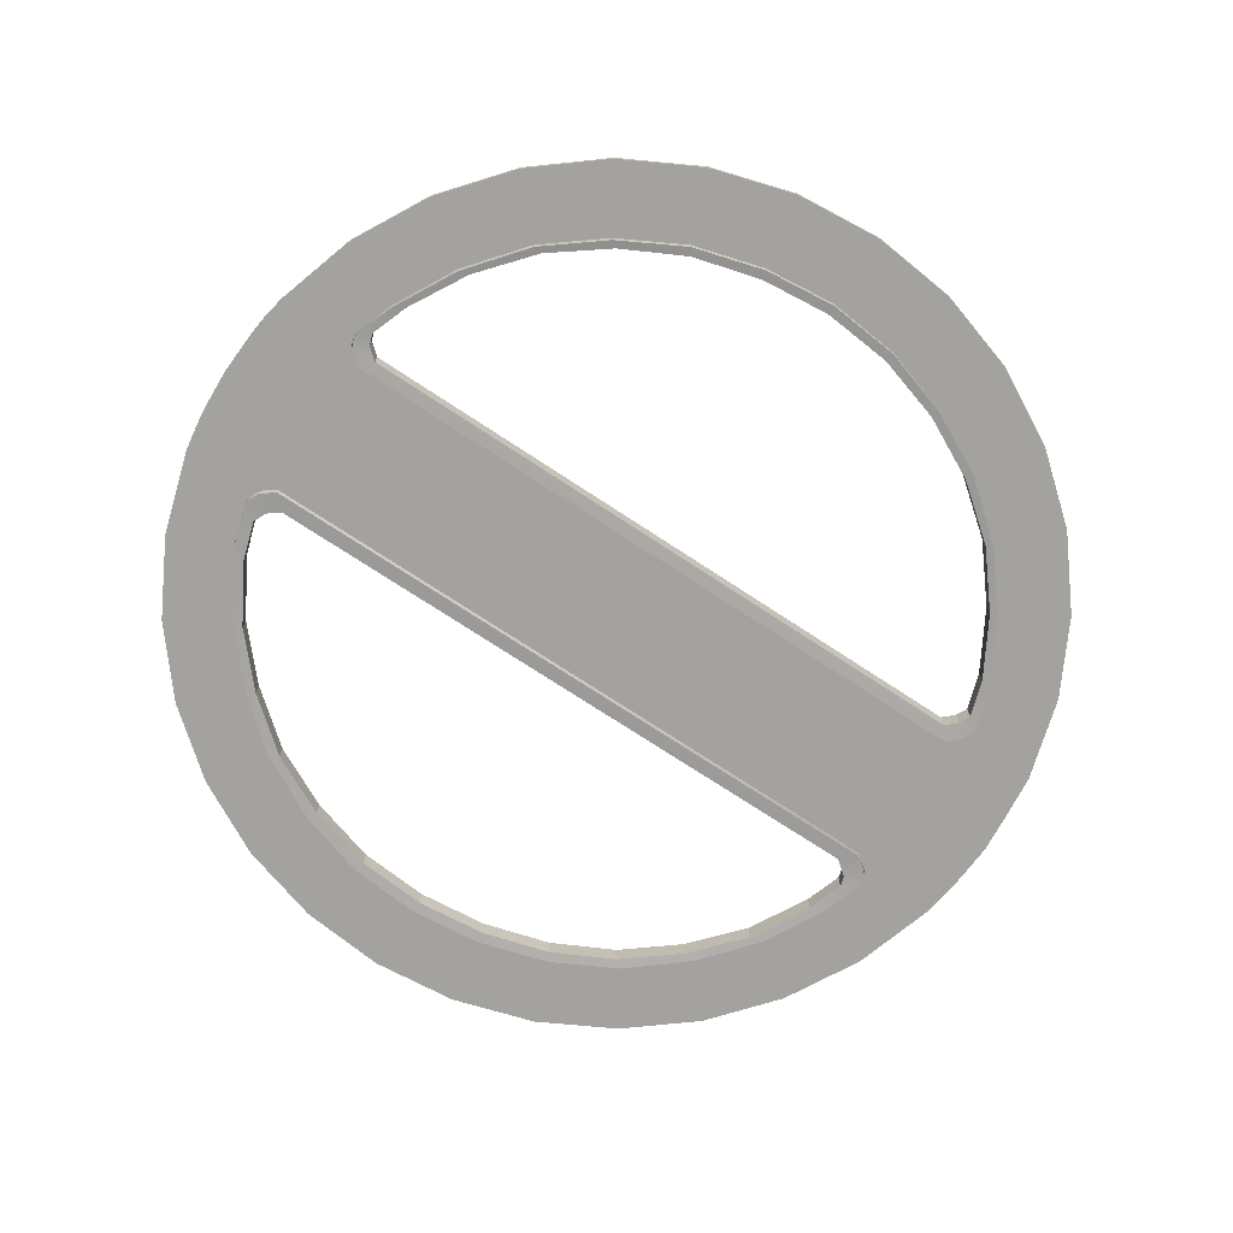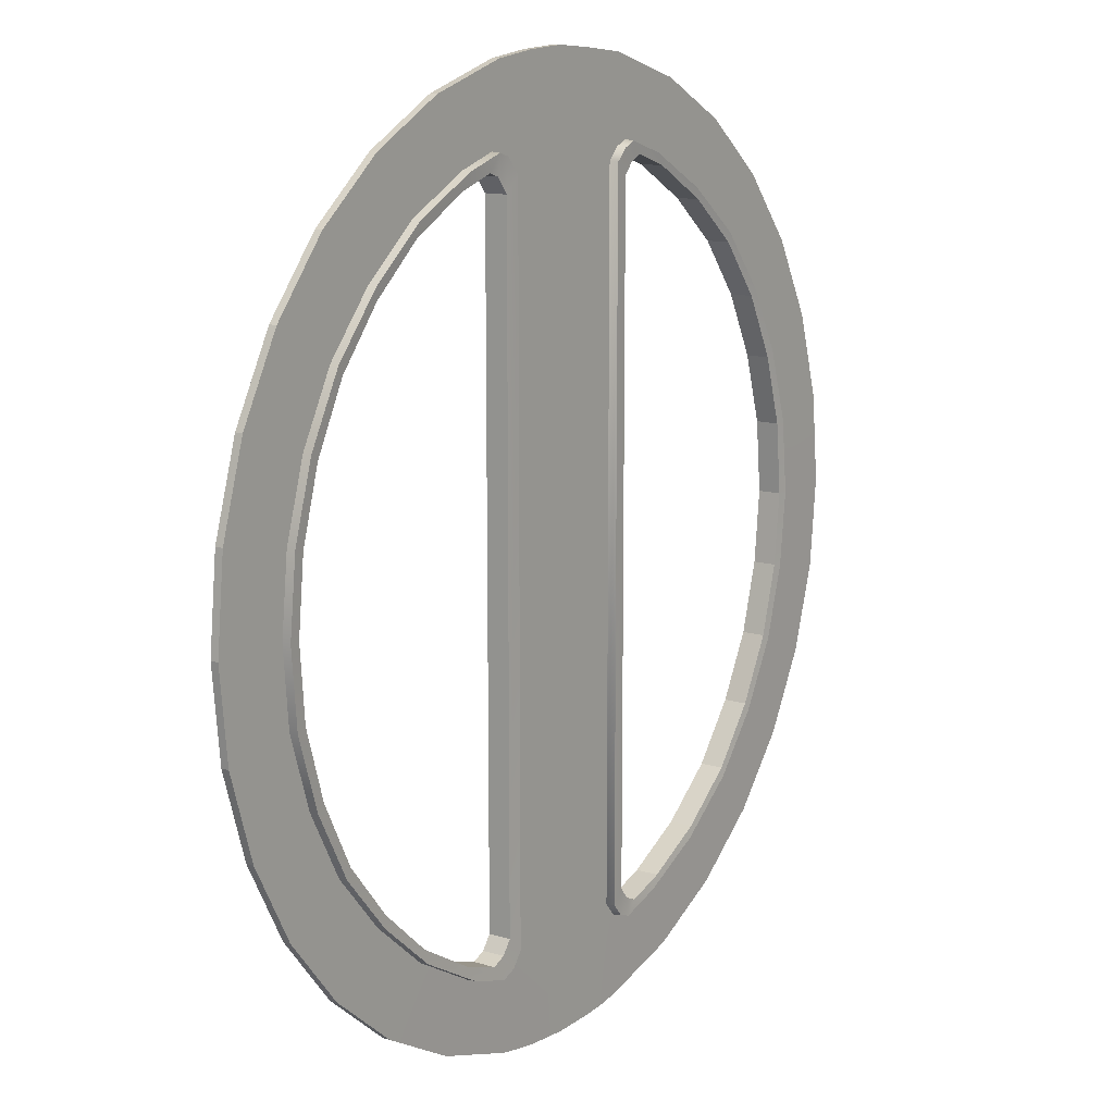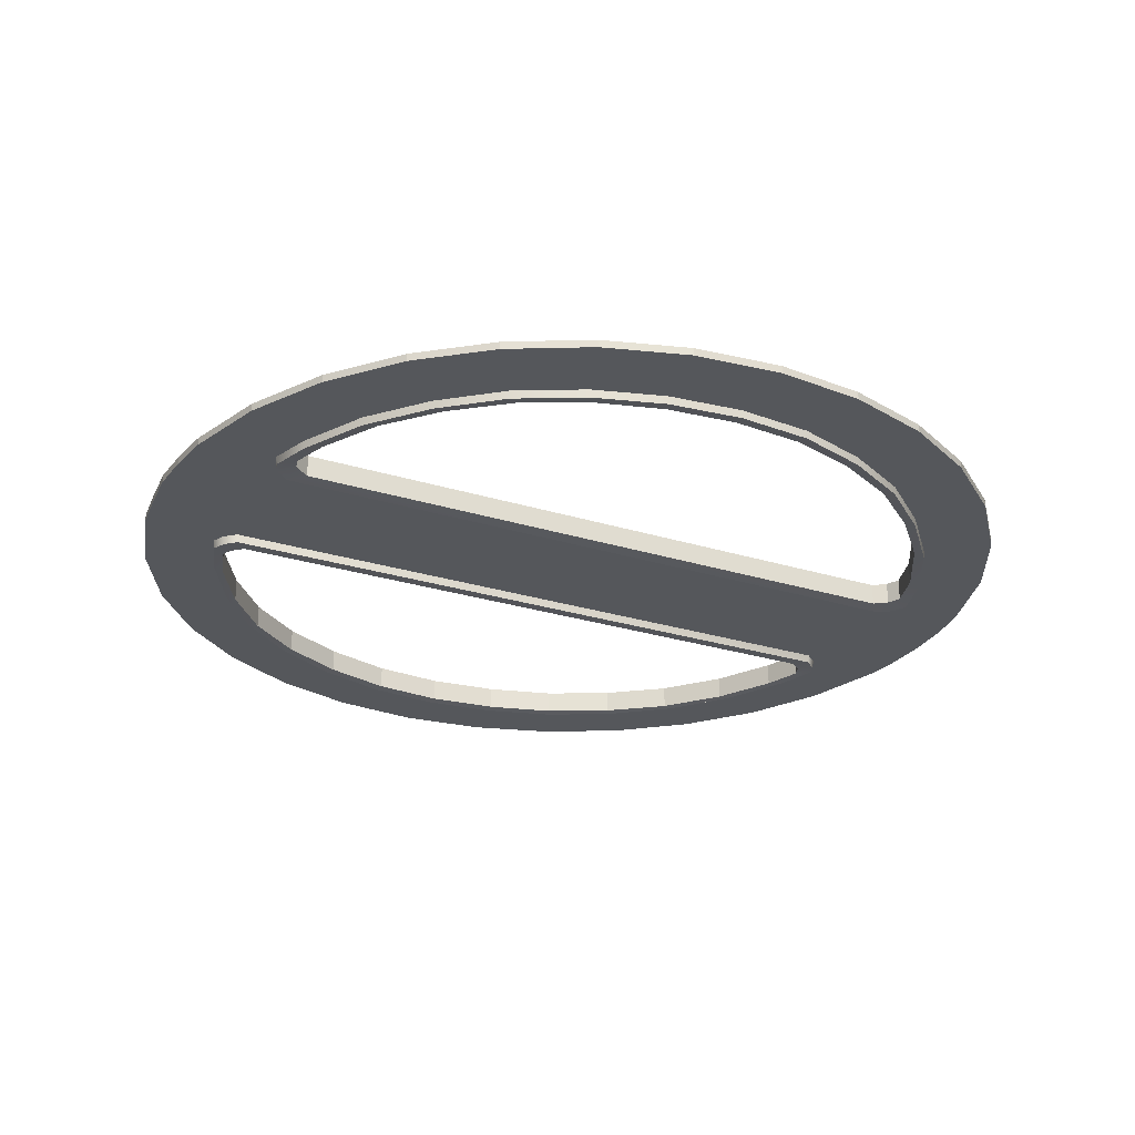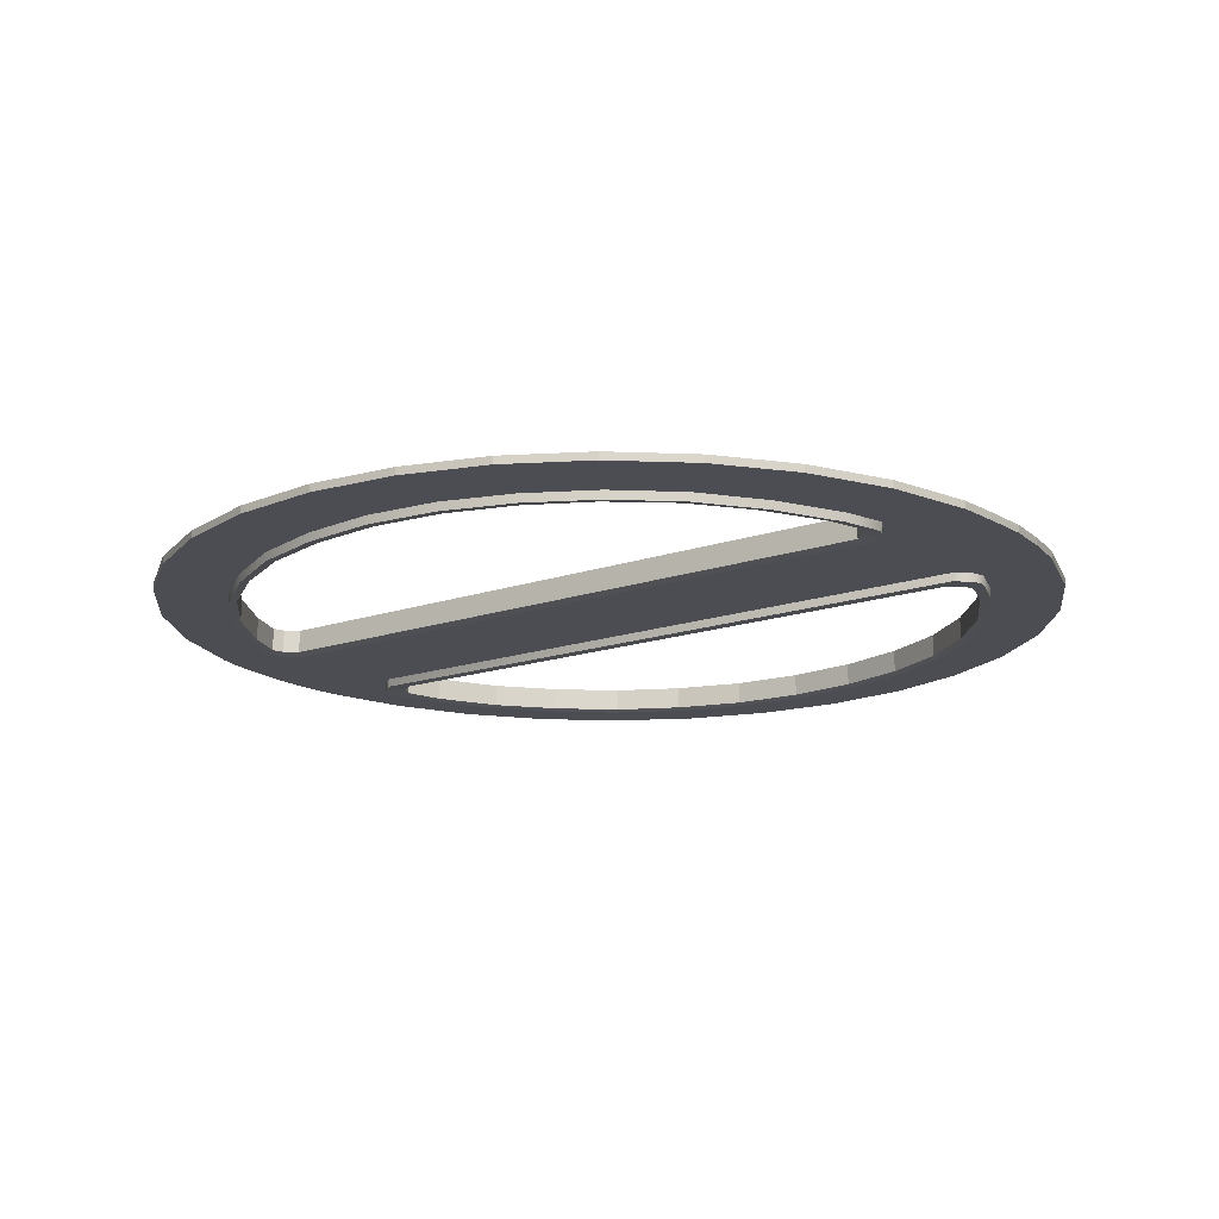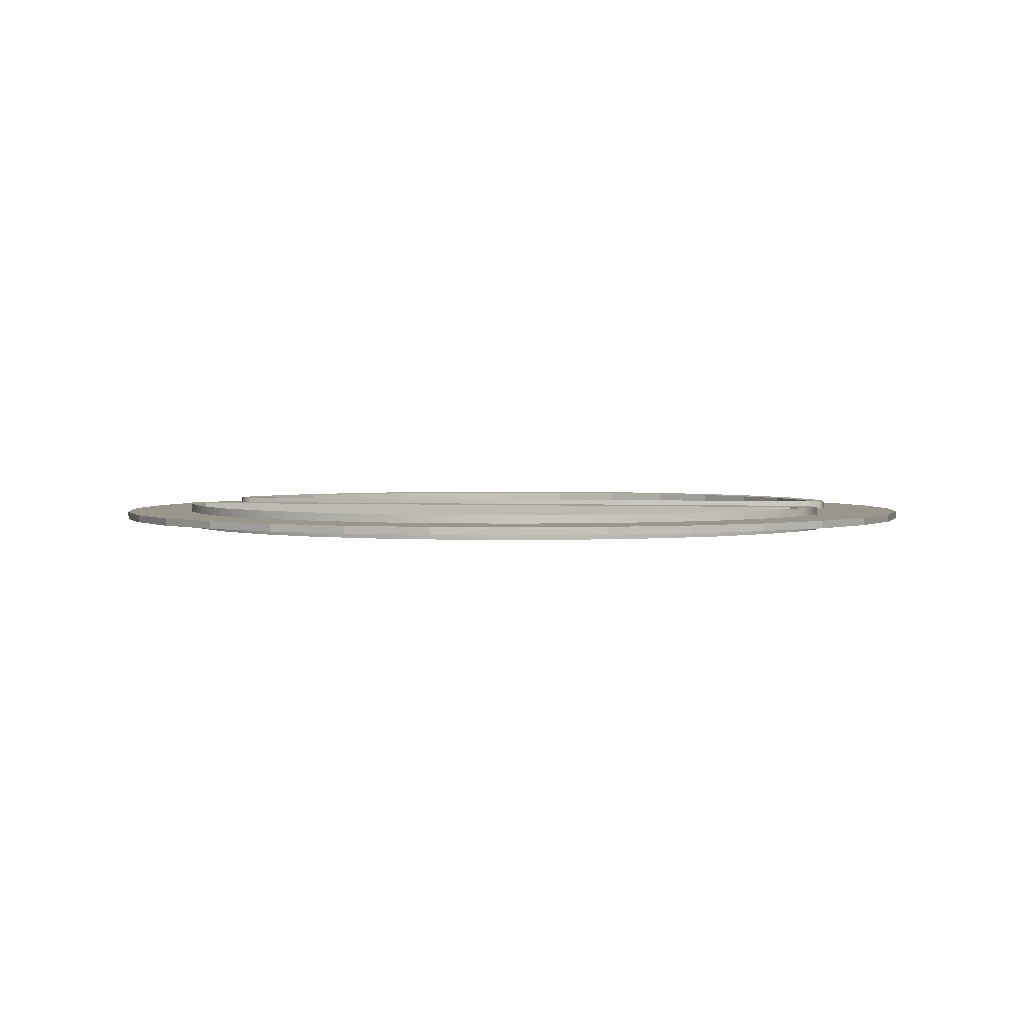
<metadata>
{"format":"obj","ext":"obj","renderer":"f3d","projection":"perspective","resolution":1024,"background":"white","views":[{"elev":-72.5,"azim":56.5,"up":"+Z"},{"elev":12.6,"azim":-54.5,"up":"+Y"},{"elev":-26.7,"azim":-116.0,"up":"+Z"},{"elev":-16.4,"azim":124.9,"up":"+Z"},{"elev":2.4,"azim":100.4,"up":"+Z"}]}
</metadata>
<code>
o Cylinder_Cylinder.003
v -1.7e-05 230.1 2.838
v 45.91 212.4 2.891
v 45.68 -213.2 2.891
v 5.8e-05 -230.1 2.838
v -44.81 -212.8 2.901
v -44.97 211.4 2.901
v -26.9 274.1 2.838
v 0 275.7 2.838
v -85.75 215.7 2.901
v -105.5 254.8 2.838
v -53.8 270.4 2.838
v -60.6 223.7 2.901
v -126.4 194.6 2.901
v -153.2 229.3 2.838
v -161.7 165.3 2.901
v -195 195 2.838
v -191.3 130.2 2.901
v -229.3 153.2 2.838
v -212.6 89.58 2.901
v -254.8 105.5 2.838
v -225.7 45.63 2.901
v -270.4 53.8 2.838
v -230.4 0.02295 2.901
v -275.7 2.1e-05 2.838
v -226.7 -45.78 2.901
v -270.4 -53.8 2.838
v -212.9 -89.65 2.901
v -254.8 -105.5 2.838
v -191.5 -130.3 2.901
v -229.3 -153.2 2.838
v -161.7 -165.2 2.901
v -195 -195 2.838
v -126.8 -195.1 2.901
v -153.2 -229.3 2.838
v -86.44 -217.3 2.901
v -105.5 -254.8 2.838
v -60.3 -225.3 2.901
v -53.8 -270.4 2.838
v -51.18 -221.2 2.901
v -40.18 -272.7 2.838
v 27.09 -274.4 2.838
v 9e-05 -275.7 2.838
v 86.14 -215.1 2.891
v 105.5 -254.8 2.838
v 53.8 -270.4 2.838
v 60.39 -223.9 2.891
v 126 -194.1 2.891
v 153.2 -229.3 2.838
v 162.2 -165 2.891
v 195 -195 2.838
v 190.6 -129.4 2.891
v 229.3 -153.2 2.838
v 212.3 -89.2 2.891
v 254.8 -105.5 2.838
v 225 -45.39 2.891
v 270.4 -53.8 2.838
v 230 -0.01924 2.891
v 275.7 0.000266 2.838
v 225.6 45.44 2.891
v 270.4 53.8 2.838
v 212 89.04 2.891
v 254.8 105.5 2.838
v 190.7 129.4 2.891
v 229.3 153.2 2.838
v 161.8 164.7 2.891
v 195 195 2.838
v 126 193 2.891
v 153.2 229.3 2.838
v 85.43 215.3 2.891
v 105.5 254.8 2.838
v 60.56 223.2 2.891
v 53.79 270.4 2.838
v 52.81 219.6 2.891
v 40.37 271.9 2.838
v 52.61 -221.3 2.891
v 40.35 -272.9 2.838
v -27.06 -274.4 2.838
v -53.15 221.4 2.901
v -40.35 272.3 2.838
v 26.95 273.4 2.838
v -1.7e-05 230.1 -1.93
v -44.97 211.4 -1.994
v -44.81 -212.8 -1.994
v 5.8e-05 -230.1 -1.93
v 45.68 -213.2 -1.983
v 45.91 212.4 -1.983
v 0 275.7 -1.93
v -26.9 274.1 -1.93
v -85.75 215.7 -1.994
v -60.6 223.7 -1.994
v -53.8 270.4 -1.93
v -105.5 254.8 -1.93
v -126.4 194.6 -1.994
v -153.2 229.3 -1.93
v -161.7 165.3 -1.994
v -195 195 -1.93
v -191.3 130.2 -1.994
v -229.3 153.2 -1.93
v -212.6 89.58 -1.994
v -254.8 105.5 -1.93
v -225.7 45.63 -1.994
v -270.4 53.8 -1.93
v -230.4 0.02295 -1.994
v -275.7 2.1e-05 -1.93
v -226.7 -45.78 -1.994
v -270.4 -53.8 -1.93
v -212.9 -89.65 -1.994
v -254.8 -105.5 -1.93
v -191.5 -130.3 -1.994
v -229.3 -153.2 -1.93
v -161.7 -165.2 -1.994
v -195 -195 -1.93
v -126.8 -195.1 -1.994
v -153.2 -229.3 -1.93
v -86.44 -217.3 -1.994
v -105.5 -254.8 -1.93
v -60.3 -225.3 -1.994
v -53.8 -270.4 -1.93
v -51.18 -221.2 -1.994
v -40.18 -272.7 -1.93
v 9e-05 -275.7 -1.93
v 27.09 -274.4 -1.93
v 86.14 -215.1 -1.983
v 60.39 -223.9 -1.983
v 53.8 -270.4 -1.93
v 105.5 -254.8 -1.93
v 126 -194.1 -1.983
v 153.2 -229.3 -1.93
v 162.2 -165 -1.983
v 195 -195 -1.93
v 190.6 -129.4 -1.983
v 229.3 -153.2 -1.93
v 212.3 -89.2 -1.983
v 254.8 -105.5 -1.93
v 225 -45.39 -1.983
v 270.4 -53.8 -1.93
v 230 -0.01924 -1.983
v 275.7 0.000266 -1.93
v 225.6 45.44 -1.983
v 270.4 53.8 -1.93
v 212 89.04 -1.983
v 254.8 105.5 -1.93
v 190.7 129.4 -1.983
v 229.3 153.2 -1.93
v 161.8 164.7 -1.983
v 195 195 -1.93
v 126 193 -1.983
v 153.2 229.3 -1.93
v 85.43 215.3 -1.983
v 105.5 254.8 -1.93
v 60.56 223.2 -1.983
v 53.79 270.4 -1.93
v 52.81 219.6 -1.983
v 40.37 271.9 -1.93
v 52.61 -221.3 -1.983
v 40.35 -272.9 -1.93
v -27.06 -274.4 -1.93
v -53.15 221.4 -1.994
v -40.35 272.3 -1.93
v 26.95 273.4 -1.93
v -226.5 -45.68 8.041
v -212.8 -89.47 8.041
v 52.85 -220.6 -7.282
v 45.94 -212.6 -7.282
v 224.8 -45.25 8.19
v 229.7 -0.01989 8.19
v -45.16 211 8.041
v -53.32 221 8.041
v 212.1 -88.94 -7.282
v 190.4 -129 -7.282
v 60.77 222.5 -7.282
v 85.57 214.7 -7.282
v -126.4 194.2 8.041
v -161.6 164.9 8.041
v 190.6 129 -7.282
v 211.8 88.78 -7.282
v -225.5 45.54 8.041
v -230.2 0.02235 8.041
v -126.8 -194.7 -7.133
v -161.6 -164.9 -7.133
v 86.28 -214.5 -7.282
v 60.6 -223.3 -7.282
v -212.5 89.4 8.041
v 229.7 -0.01989 -7.282
v 224.8 -45.25 -7.282
v -126.4 194.2 -7.133
v -85.85 215.2 -7.133
v -161.6 -164.9 8.041
v -126.8 -194.7 8.041
v 211.8 88.78 8.19
v 190.6 129 8.19
v -44.99 -212.3 -7.133
v -51.35 -220.7 -7.133
v 126 -193.5 -7.282
v -85.85 215.2 8.041
v 161.7 164.2 -7.282
v 126 192.4 -7.282
v -86.54 -216.8 -7.133
v 162.1 -164.5 -7.282
v -191.1 129.9 8.041
v 86.28 -214.5 8.19
v 126 -193.5 8.19
v -86.54 -216.8 8.041
v -60.45 -224.8 8.041
v -60.76 223.2 8.041
v -191.4 -130 8.041
v 225.3 45.31 8.19
v -45.16 211 -7.133
v -191.1 129.9 -7.133
v -161.6 164.9 -7.133
v -51.35 -220.7 8.041
v -44.99 -212.3 8.041
v 46.17 211.8 -7.282
v 53.04 218.9 -7.282
v 212.1 -88.94 8.19
v 85.57 214.7 8.19
v 126 192.4 8.19
v 128 185.7 7.59
v 90.66 207.2 7.59
v 91.31 -207.1 7.59
v 128 -186.8 7.59
v 160.9 158.5 -6.682
v 187.5 124.5 -6.682
v 60.6 -223.3 8.19
v 52.85 -220.6 8.19
v 60.47 -213 7.59
v 67.63 -215.5 7.59
v 128 -186.8 -6.683
v 91.31 -207.1 -6.683
v 207.3 -85.86 7.59
v 219.1 -43.69 7.59
v 54.1 -205.2 -6.683
v 54.31 204.4 -6.682
v 60.65 211.3 -6.682
v 67.78 214.8 -6.682
v 67.63 -215.5 -6.683
v 223.6 -0.02709 -6.682
v 219.1 -43.69 -6.683
v 45.94 -212.6 8.19
v 46.17 211.8 8.19
v 54.31 204.4 7.59
v 54.1 -205.2 7.59
v 207.3 -85.86 -6.683
v 187.4 -124.5 -6.683
v 225.3 45.31 -7.282
v 207.1 85.69 -6.682
v 219.6 43.73 -6.682
v 161.3 -158.8 -6.683
v 219.6 43.73 7.59
v 207.1 85.69 7.59
v 161.7 164.2 8.19
v 160.9 158.5 7.59
v 128 185.7 -6.682
v 90.66 207.2 -6.682
v 53.04 218.9 8.19
v 60.77 222.5 8.19
v 162.1 -164.5 8.19
v 190.4 -129 8.19
v 161.3 -158.8 7.59
v 187.5 124.5 7.59
v 60.65 211.3 7.59
v 67.78 214.8 7.59
v 187.4 -124.5 7.59
v 60.47 -213 -6.683
v 223.6 -0.02709 7.59
v -219.8 -43.67 7.384
v -207.3 -85.52 7.383
v -60.45 -224.8 -7.133
v -68.17 -214.8 -6.476
v -92 -207.2 -6.476
v -128.8 -186.1 7.383
v -92 -207.2 7.383
v -68.17 -214.8 7.383
v -54.2 201.6 7.384
v -61.66 211.2 7.384
v -128.8 -186.1 -6.476
v -226.5 -45.68 -7.133
v -212.8 -89.47 -7.133
v -207.3 -85.52 -6.476
v -219.8 -43.67 -6.476
v -212.5 89.4 -7.133
v -225.5 45.54 -7.133
v -218.9 43.51 -6.476
v -207 85.43 -6.476
v -53.32 221 -7.133
v -60.76 223.2 -7.133
v -68.45 213.3 -6.476
v -61.66 211.2 -6.476
v -187.5 124.2 7.384
v -207 85.43 7.384
v -59.86 -211 7.383
v -128.4 185.6 -6.476
v -91.37 205.7 -6.476
v -187.8 -124.3 7.383
v -230.2 0.02235 -7.133
v -223.3 0.008979 -6.476
v -54.05 -203 7.383
v -128.4 185.6 7.384
v -160.6 157.6 7.384
v -187.5 124.2 -6.476
v -218.9 43.51 7.384
v -223.3 0.008979 7.384
v -54.2 201.6 -6.476
v -191.4 -130 -7.133
v -160.6 157.6 -6.476
v -160.6 -157.6 7.383
v -160.6 -157.6 -6.476
v -54.05 -203 -6.476
v -59.86 -211 -6.476
v -68.45 213.3 7.384
v -91.37 205.7 7.384
v -187.8 -124.3 -6.476
f 1 2 3 4 5 6
f 6 7 8 1
f 9 10 11 12
f 13 14 10 9
f 15 16 14 13
f 17 18 16 15
f 19 20 18 17
f 21 22 20 19
f 23 24 22 21
f 25 26 24 23
f 27 28 26 25
f 29 30 28 27
f 31 32 30 29
f 33 34 32 31
f 35 36 34 33
f 37 38 36 35
f 39 40 38 37
f 3 41 42 4
f 43 44 45 46
f 47 48 44 43
f 49 50 48 47
f 51 52 50 49
f 53 54 52 51
f 55 56 54 53
f 57 58 56 55
f 59 60 58 57
f 61 62 60 59
f 63 64 62 61
f 65 66 64 63
f 67 68 66 65
f 69 70 68 67
f 71 72 70 69
f 73 74 72 71
f 75 76 41 3
f 4 42 77 5
f 78 79 7 6
f 1 8 80 2
f 5 77 40 39
f 12 11 79 78
f 2 80 74 73
f 46 45 76 75
f 81 82 83 84 85 86
f 82 81 87 88
f 89 90 91 92
f 93 89 92 94
f 95 93 94 96
f 97 95 96 98
f 99 97 98 100
f 101 99 100 102
f 103 101 102 104
f 105 103 104 106
f 107 105 106 108
f 109 107 108 110
f 111 109 110 112
f 113 111 112 114
f 115 113 114 116
f 117 115 116 118
f 119 117 118 120
f 85 84 121 122
f 123 124 125 126
f 127 123 126 128
f 129 127 128 130
f 131 129 130 132
f 133 131 132 134
f 135 133 134 136
f 137 135 136 138
f 139 137 138 140
f 141 139 140 142
f 143 141 142 144
f 145 143 144 146
f 147 145 146 148
f 149 147 148 150
f 151 149 150 152
f 153 151 152 154
f 155 85 122 156
f 84 83 157 121
f 158 82 88 159
f 81 86 160 87
f 83 119 120 157
f 90 158 159 91
f 86 153 154 160
f 124 155 156 125
f 27 25 161 162
f 26 28 108 106
f 58 60 140 138
f 85 155 163 164
f 57 55 165 166
f 10 14 94 92
f 78 6 167 168
f 45 44 126 125
f 131 133 169 170
f 149 151 171 172
f 28 30 110 108
f 15 13 173 174
f 60 62 142 140
f 141 143 175 176
f 23 21 177 178
f 14 16 96 94
f 111 113 179 180
f 44 48 128 126
f 124 123 181 182
f 72 74 154 152
f 21 19 183 177
f 30 32 112 110
f 62 64 144 142
f 135 137 184 185
f 89 93 186 187
f 16 18 98 96
f 33 31 188 189
f 48 50 130 128
f 8 7 88 87
f 63 61 190 191
f 119 83 192 193
f 32 34 114 112
f 64 66 146 144
f 123 127 194 181
f 38 40 120 118
f 13 9 195 173
f 18 20 100 98
f 50 52 132 130
f 143 145 196 175
f 145 147 197 196
f 113 115 198 179
f 34 36 116 114
f 42 41 122 121
f 66 68 148 146
f 127 129 199 194
f 17 15 174 200
f 20 22 102 100
f 133 135 185 169
f 52 54 134 132
f 47 43 201 202
f 41 76 156 122
f 37 35 203 204
f 36 38 118 116
f 68 70 150 148
f 147 149 172 197
f 9 12 205 195
f 31 29 206 188
f 22 24 104 102
f 54 56 136 134
f 61 59 207 190
f 74 80 160 154
f 79 11 91 159
f 83 82 208 192
f 77 42 121 157
f 95 97 209 210
f 70 72 152 150
f 59 57 166 207
f 7 79 159 88
f 5 39 211 212
f 24 26 106 104
f 56 58 138 136
f 153 86 213 214
f 11 10 92 91
f 29 27 162 206
f 76 45 125 156
f 40 77 157 120
f 80 8 87 160
f 55 53 215 165
f 216 217 218 219
f 202 201 220 221
f 175 196 222 223
f 224 225 226 227
f 181 194 228 229
f 165 215 230 231
f 213 164 232 233
f 171 214 234 235
f 182 181 229 236
f 185 184 237 238
f 239 240 241 242
f 170 169 243 244
f 245 176 246 247
f 199 170 244 248
f 190 207 249 250
f 184 245 247 237
f 217 251 252 218
f 196 197 253 222
f 172 171 235 254
f 67 65 251 217
f 129 131 170 199
f 2 73 255 240
f 155 124 182 163
f 46 75 225 224
f 86 85 164 213
f 43 46 224 201
f 65 63 191 251
f 71 69 216 256
f 137 139 245 184
f 51 49 257 258
f 139 141 176 245
f 53 51 258 215
f 49 47 202 257
f 75 3 239 225
f 151 153 214 171
f 73 71 256 255
f 3 2 240 239
f 69 67 217 216
f 259 221 228 248
f 242 241 233 232
f 252 260 223 222
f 261 262 235 234
f 263 259 248 244
f 218 252 222 253
f 230 263 244 243
f 219 218 253 254
f 231 230 243 238
f 262 219 254 235
f 226 242 232 264
f 265 231 238 237
f 227 226 264 236
f 241 261 234 233
f 249 265 237 247
f 220 227 236 229
f 250 249 247 246
f 221 220 229 228
f 260 250 246 223
f 257 202 221 259
f 214 213 233 234
f 225 239 242 226
f 251 191 260 252
f 255 256 262 261
f 207 166 265 249
f 166 165 231 265
f 169 185 238 243
f 240 255 261 241
f 256 216 219 262
f 258 257 259 263
f 176 175 223 246
f 164 163 264 232
f 163 182 236 264
f 201 224 227 220
f 191 190 250 260
f 215 258 263 230
f 197 172 254 253
f 194 199 248 228
f 162 161 266 267
f 198 268 269 270
f 203 189 271 272
f 204 203 272 273
f 168 167 274 275
f 179 198 270 276
f 277 278 279 280
f 281 282 283 284
f 285 286 287 288
f 183 200 289 290
f 211 204 273 291
f 187 186 292 293
f 206 162 267 294
f 282 295 296 283
f 212 211 291 297
f 174 173 298 299
f 209 281 284 300
f 178 177 301 302
f 208 285 288 303
f 105 107 278 277
f 12 78 168 205
f 99 101 282 281
f 107 109 304 278
f 90 89 187 286
f 39 37 204 211
f 117 119 193 268
f 25 23 178 161
f 115 117 268 198
f 35 33 189 203
f 97 99 281 209
f 158 90 286 285
f 19 17 200 183
f 101 103 295 282
f 6 5 212 167
f 103 105 277 295
f 93 95 210 186
f 82 158 285 208
f 109 111 180 304
f 289 299 305 300
f 271 306 307 276
f 290 289 300 284
f 274 297 308 303
f 272 271 276 270
f 301 290 284 283
f 291 273 269 309
f 273 272 270 269
f 302 301 283 296
f 310 275 288 287
f 266 302 296 280
f 311 310 287 293
f 267 266 280 279
f 275 274 303 288
f 298 311 293 292
f 294 267 279 312
f 297 291 309 308
f 299 298 292 305
f 306 294 312 307
f 192 208 303 308
f 200 174 299 289
f 180 179 276 307
f 304 180 307 312
f 210 209 300 305
f 173 195 311 298
f 167 212 297 274
f 286 187 293 287
f 205 168 275 310
f 195 205 310 311
f 189 188 306 271
f 161 178 302 266
f 278 304 312 279
f 188 206 294 306
f 193 192 308 309
f 186 210 305 292
f 268 193 309 269
f 177 183 290 301
f 295 277 280 296
o Cube
v 1 1 -1
v 1 -1 -1
v -1 -1 -1
v -1 1 -1
v 1 1 1
v 1 -1 1
v -1 -1 1
v -1 1 1
f 313 314 315 316
f 317 320 319 318
f 313 317 318 314
f 314 318 319 315
f 315 319 320 316
f 317 313 316 320

</code>
